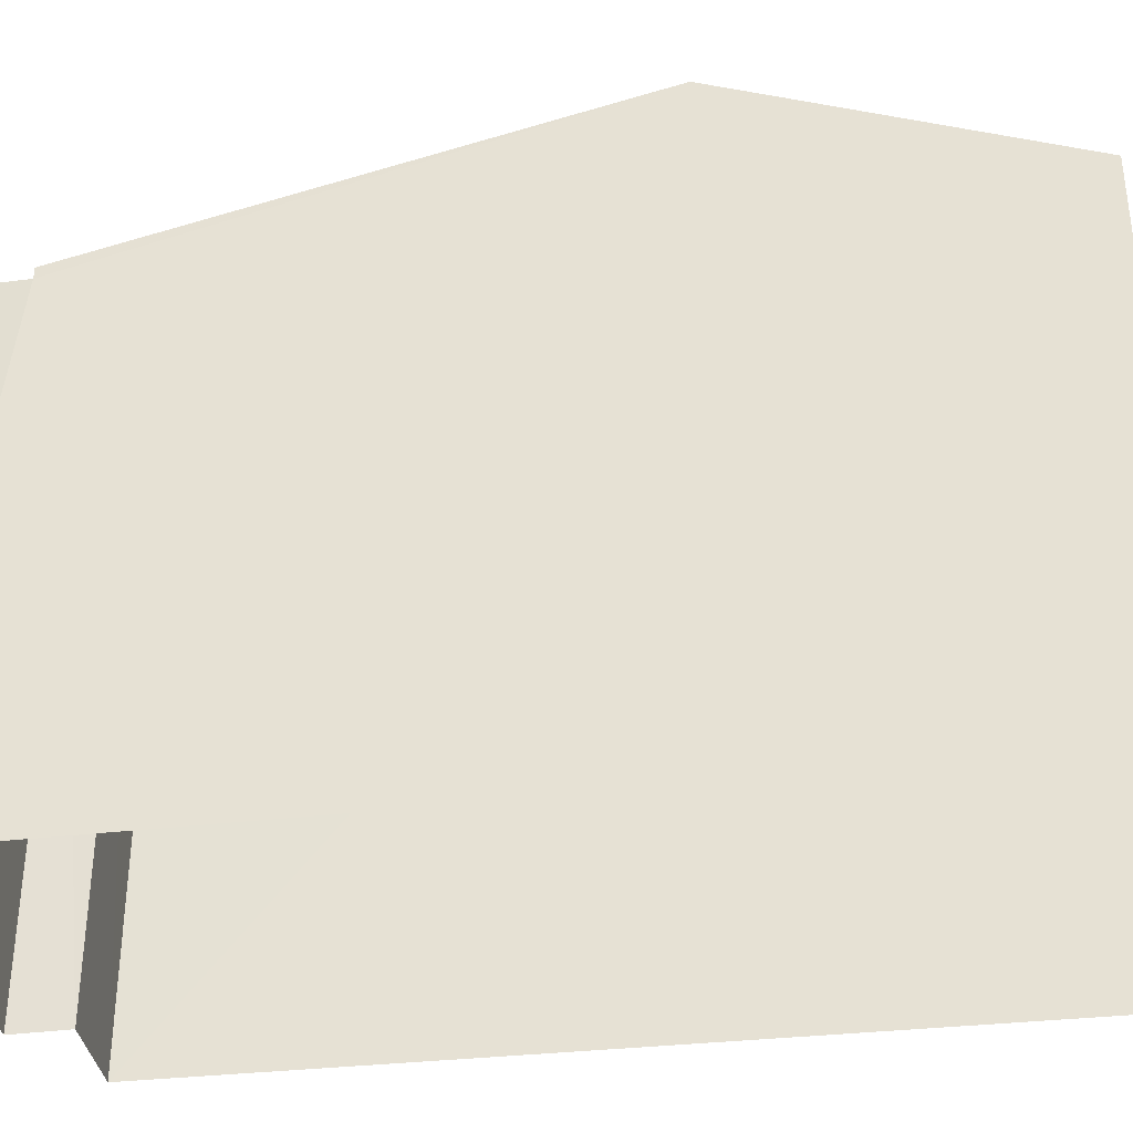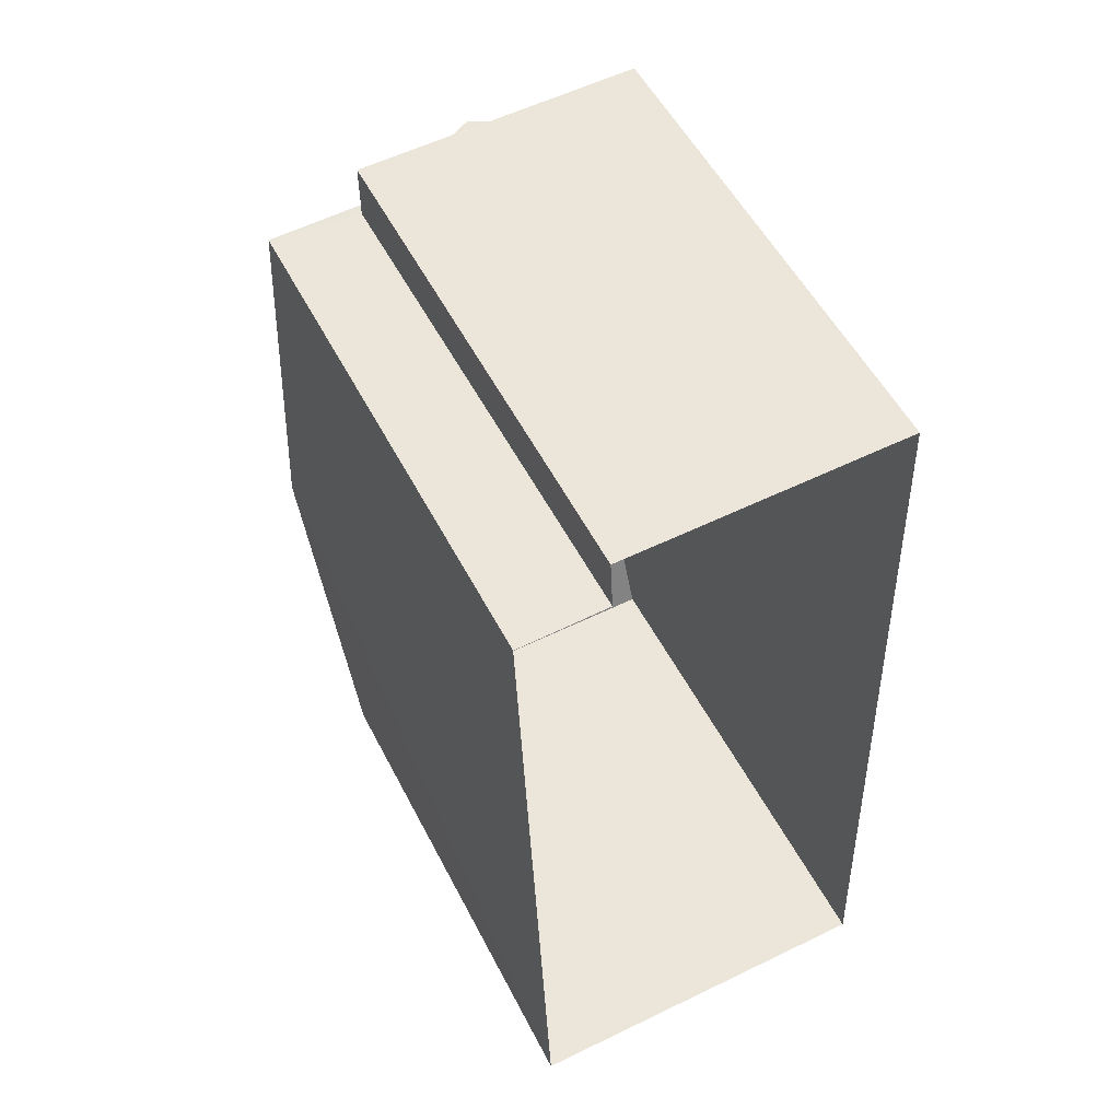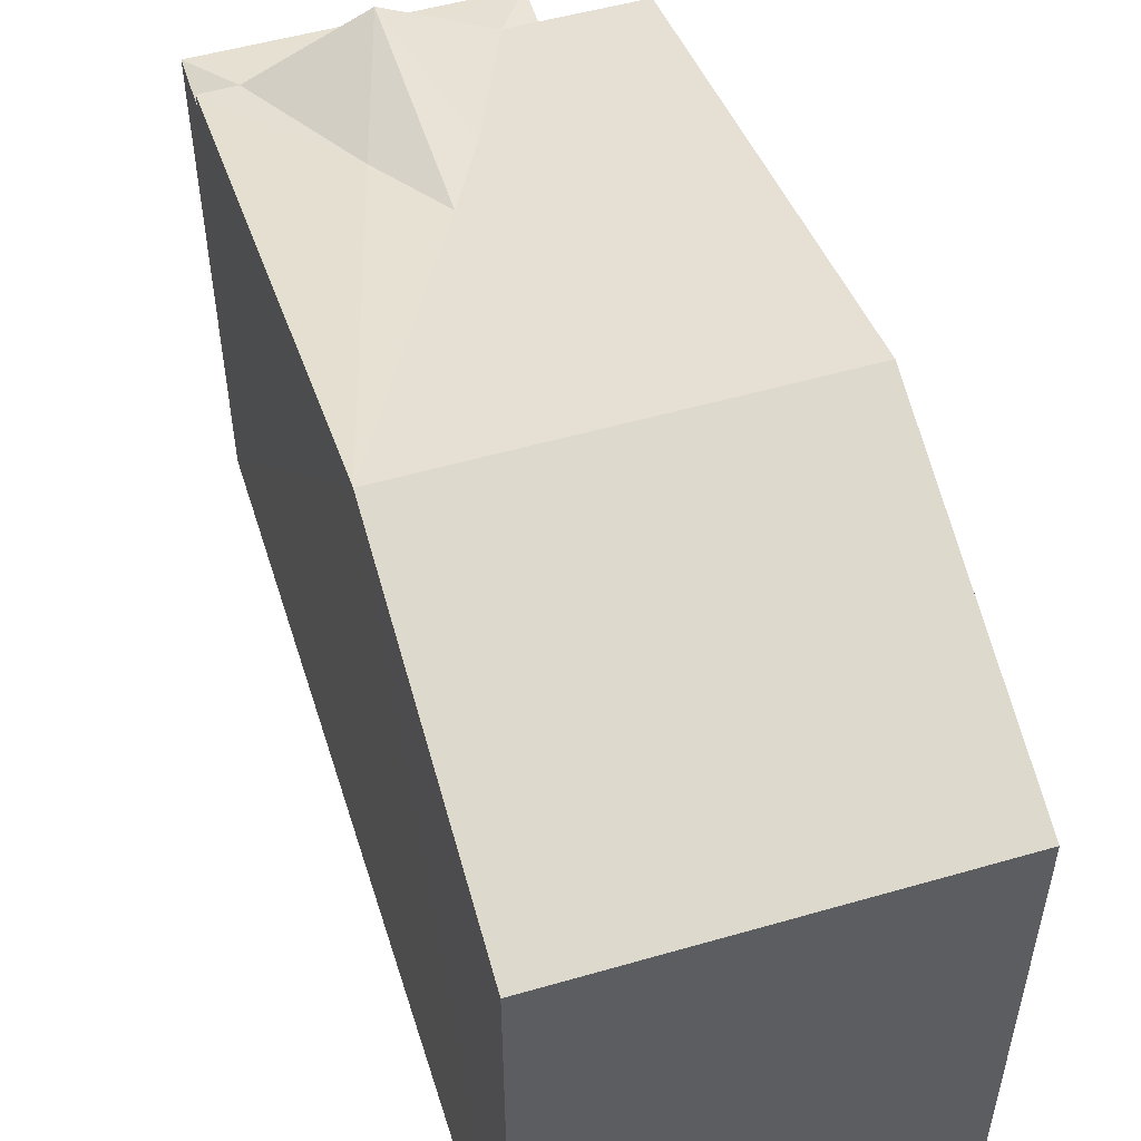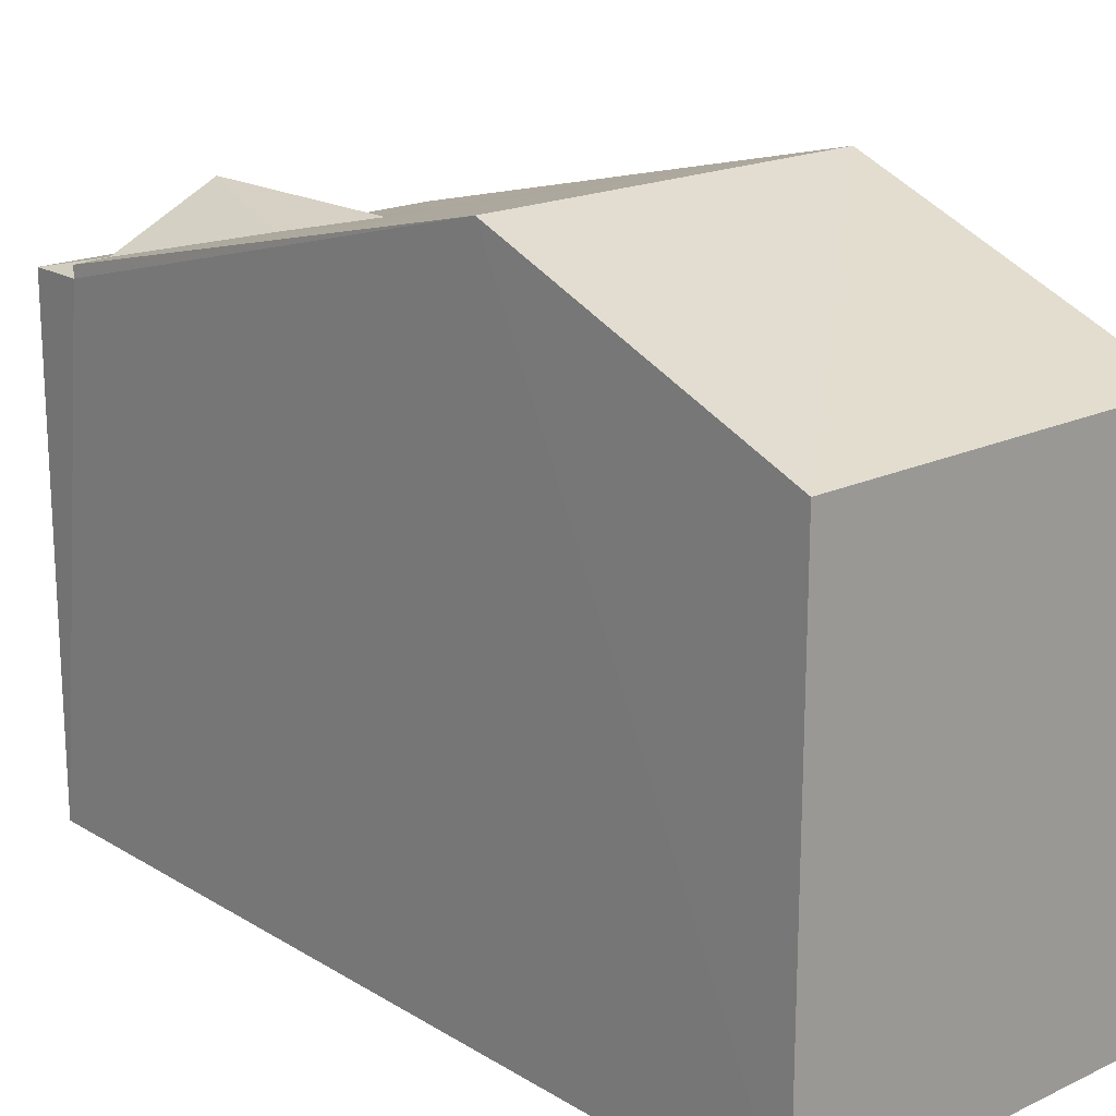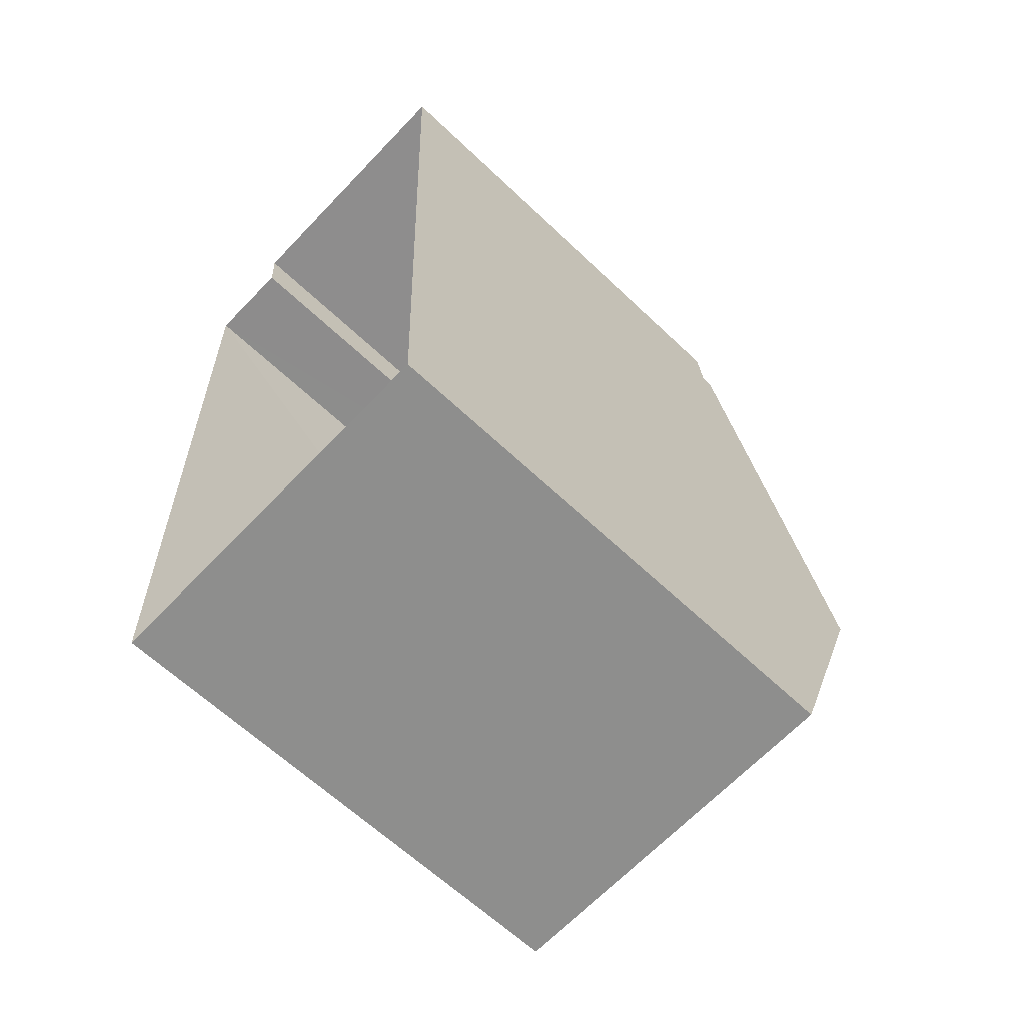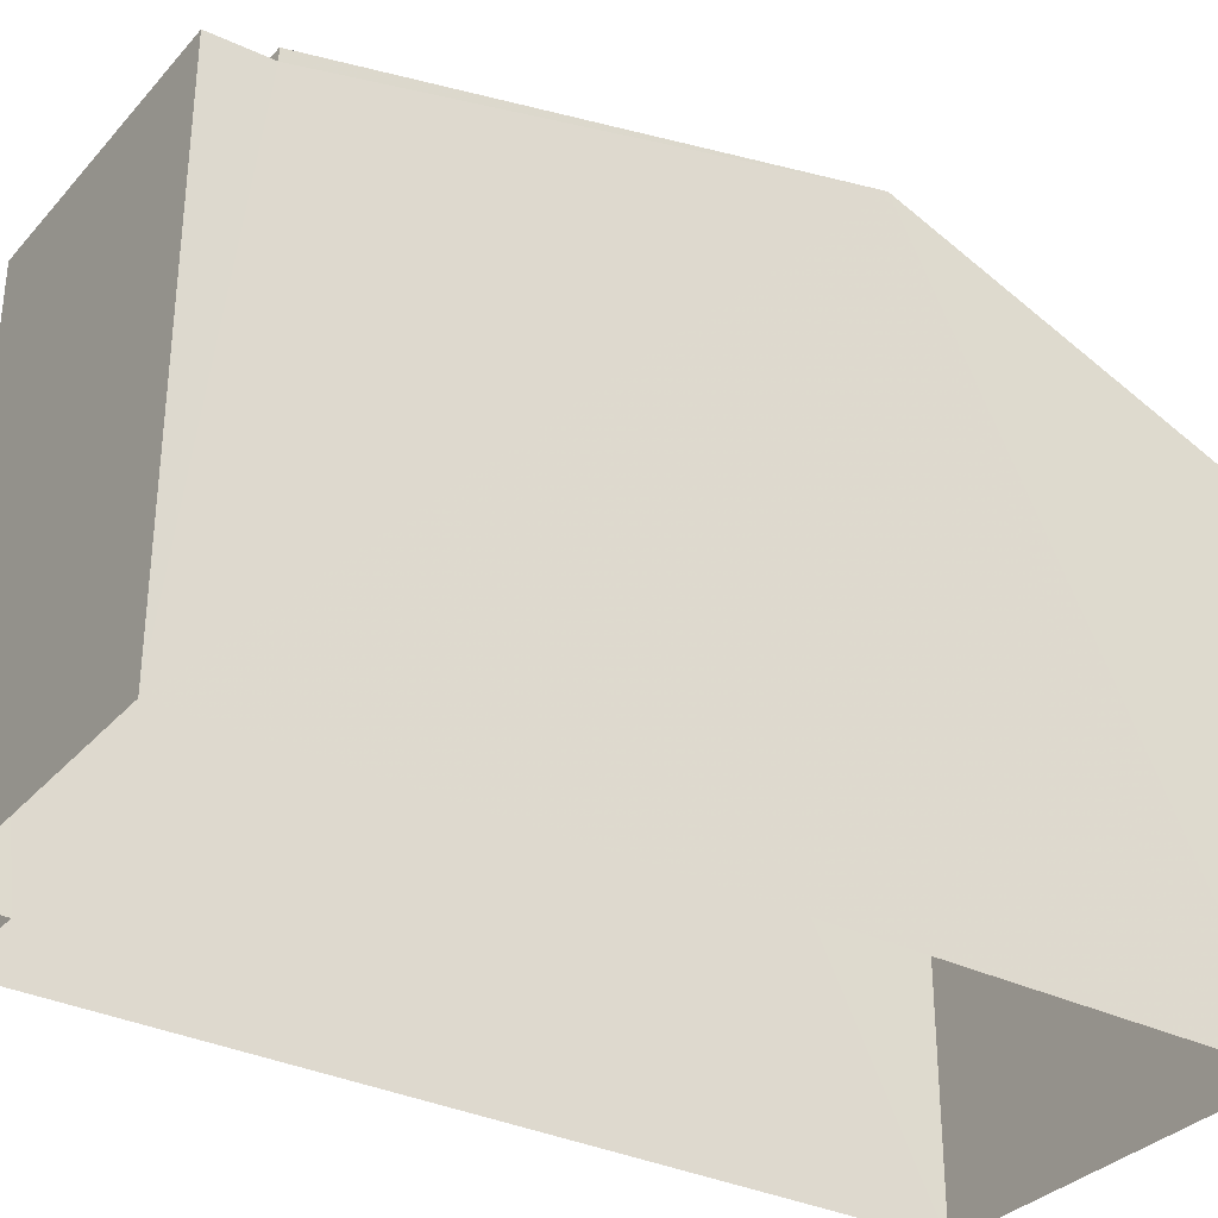
<metadata>
{"format":"obj","ext":"obj","renderer":"f3d","projection":"perspective","resolution":1024,"background":"white","views":[{"elev":-35.5,"azim":-83.6,"up":"+Z"},{"elev":53.1,"azim":153.3,"up":"+Y"},{"elev":52.8,"azim":-19.5,"up":"+Z"},{"elev":18.9,"azim":-43.7,"up":"+Z"},{"elev":-62.9,"azim":-133.9,"up":"+Y"},{"elev":-32.8,"azim":-126.5,"up":"+Z"}]}
</metadata>
<code>
v -3.739e+05 -1.042e+05 24.28
v -3.739e+05 -1.042e+05 24.28
v -3.739e+05 -1.042e+05 24.28
v -3.739e+05 -1.042e+05 24.28
v -3.739e+05 -1.042e+05 24.28
v -3.739e+05 -1.042e+05 24.28
v -3.739e+05 -1.042e+05 31.34
v -3.739e+05 -1.042e+05 31.6
v -3.739e+05 -1.042e+05 31.56
v -3.739e+05 -1.042e+05 30.89
v -3.739e+05 -1.042e+05 30.89
v -3.739e+05 -1.042e+05 32.47
v -3.739e+05 -1.042e+05 32.47
v -3.739e+05 -1.042e+05 30.89
v -3.739e+05 -1.042e+05 30.74
v -3.739e+05 -1.042e+05 30.72
v -3.739e+05 -1.042e+05 30.89
v -3.739e+05 -1.042e+05 31.34
v -3.739e+05 -1.042e+05 30.89
v -3.739e+05 -1.042e+05 30.89
v -3.739e+05 -1.042e+05 30.74
v -3.739e+05 -1.042e+05 30.72
f 1 2 3
f 3 2 4
f 4 2 5
f 2 6 5
f 7 8 9
f 10 11 12
f 13 10 12
f 14 7 9
f 15 14 16
f 17 13 7
f 17 7 14
f 13 12 8
f 18 12 19
f 18 19 20
f 8 12 18
f 13 8 7
f 20 21 22
f 18 20 9
f 22 16 14
f 20 22 14
f 8 18 9
f 21 6 2
f 20 19 21
f 21 19 6
f 9 20 14
f 17 15 13
f 13 4 10
f 16 3 15
f 13 3 4
f 15 3 13
f 11 4 5
f 11 10 4
f 11 5 12
f 5 6 12
f 6 19 12
f 2 1 22
f 21 2 22
f 14 15 17
f 22 1 3
f 16 22 3

</code>
